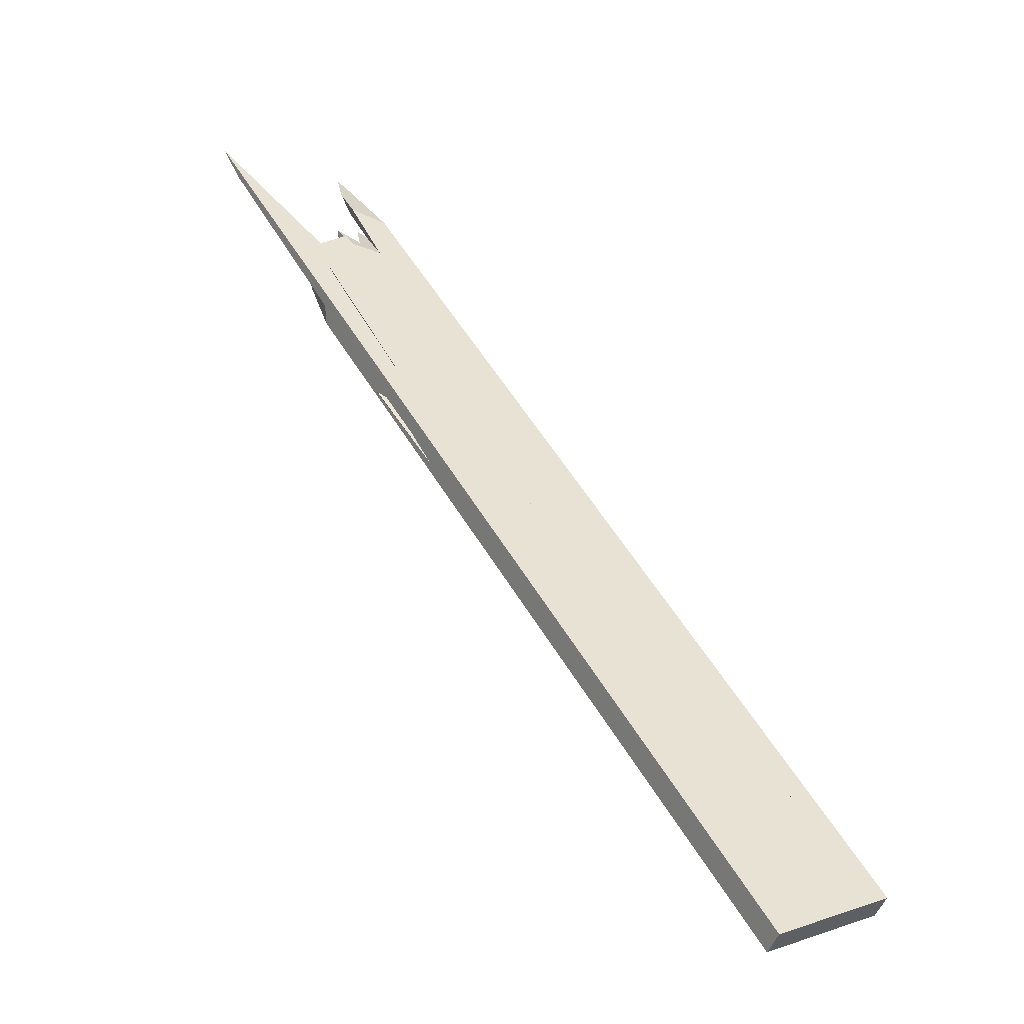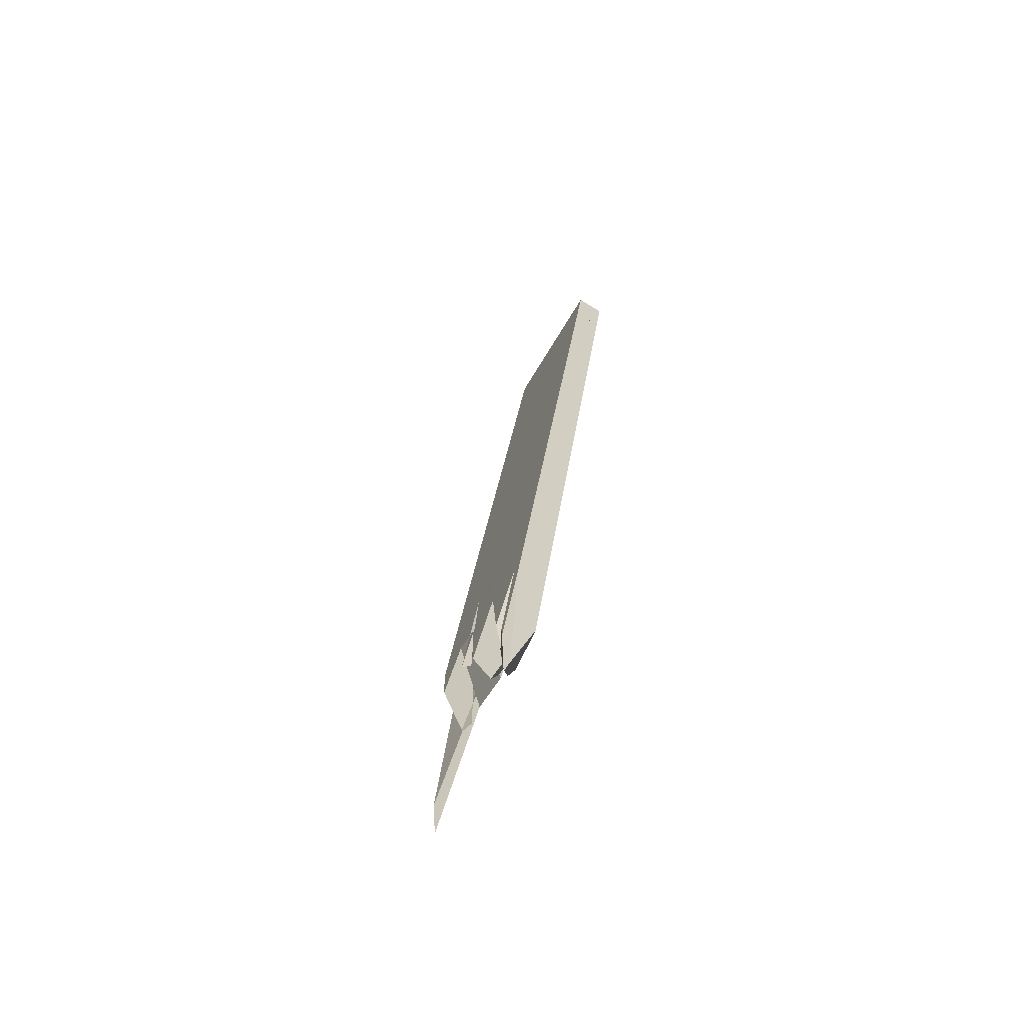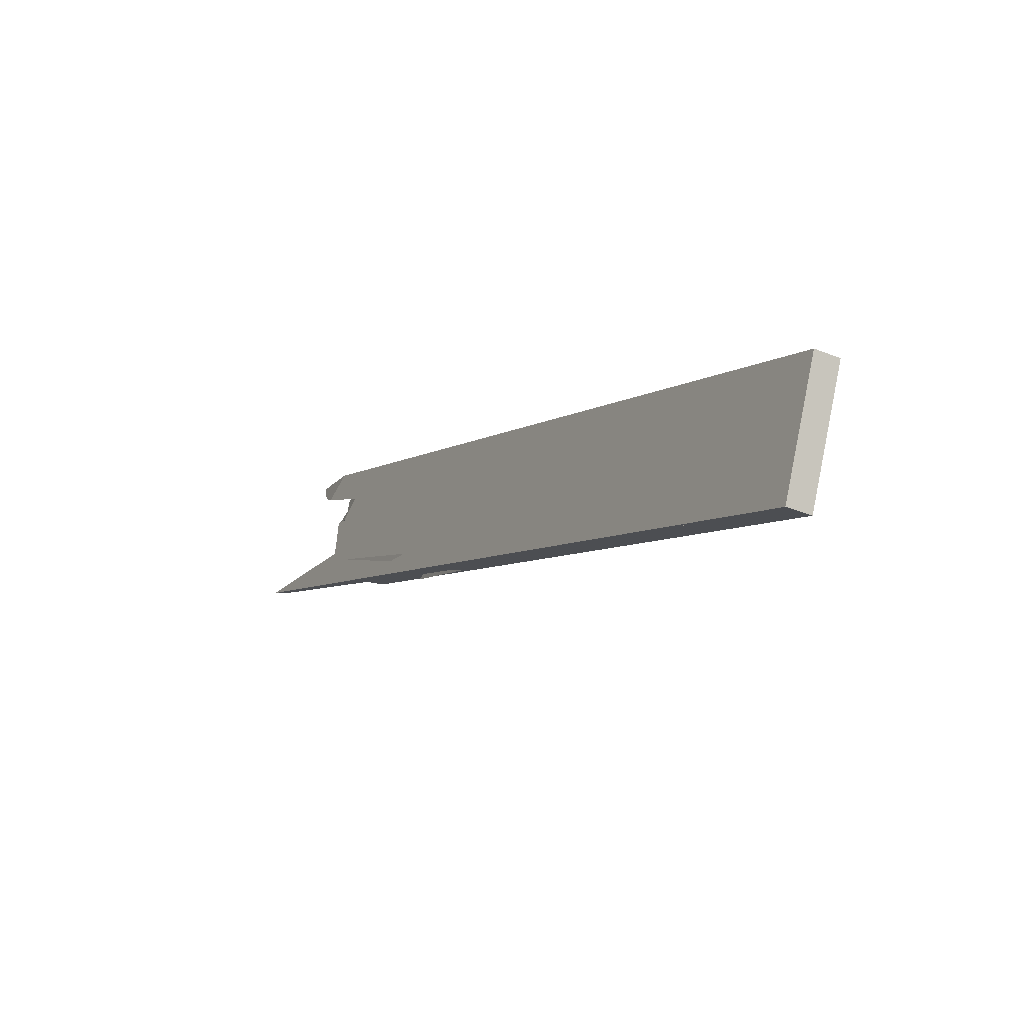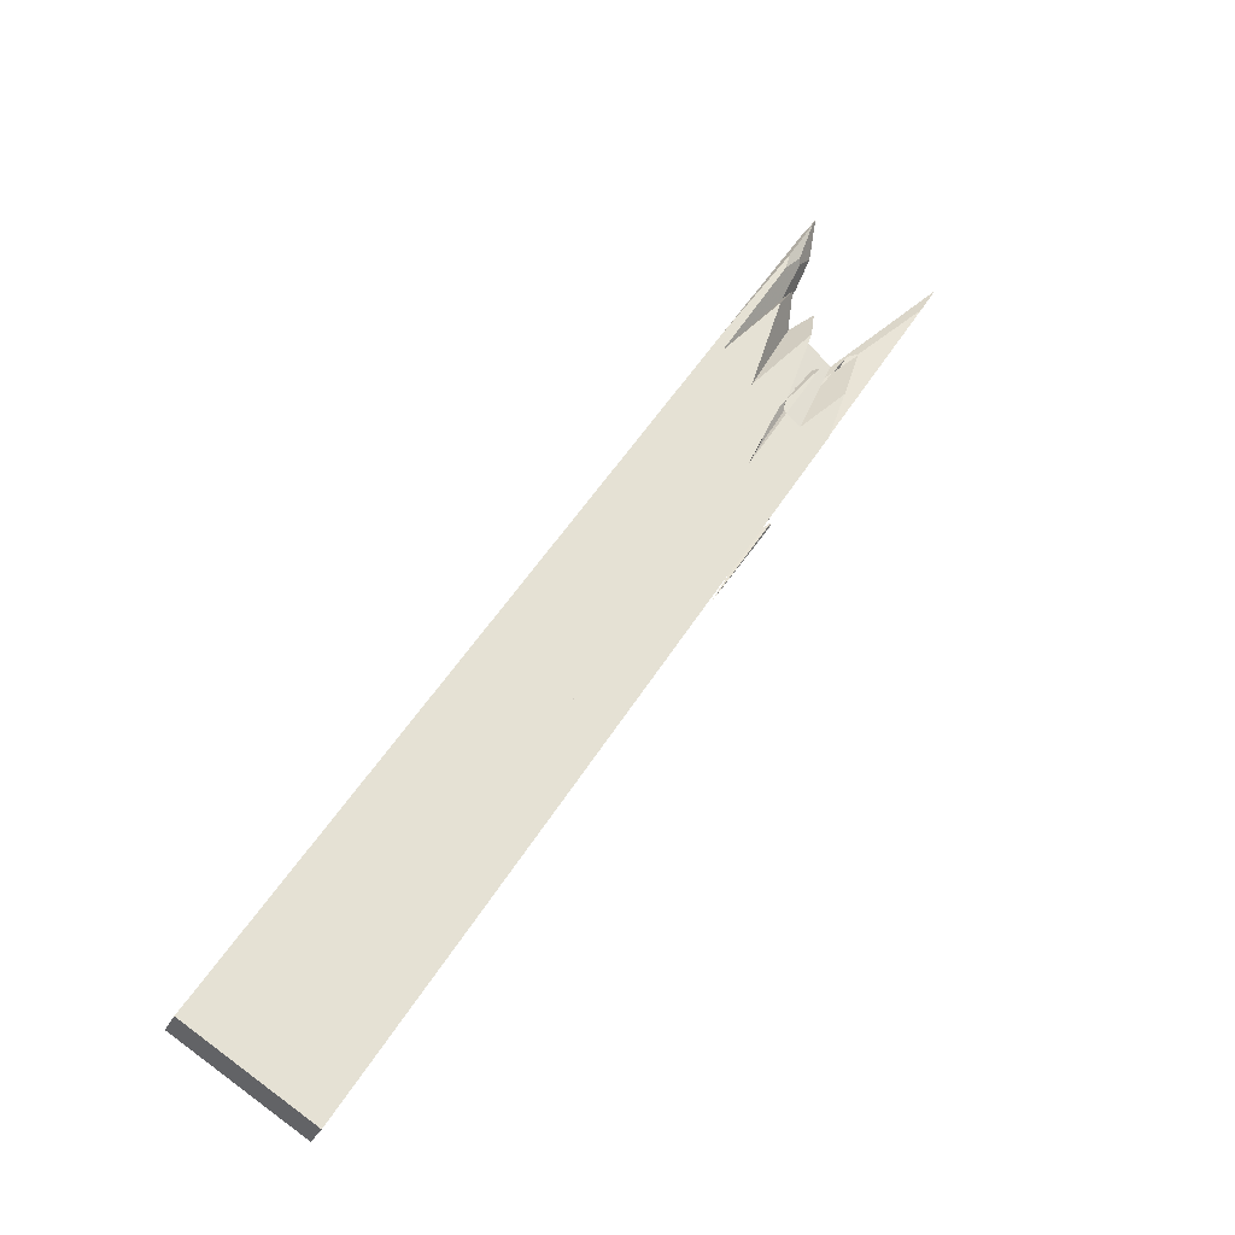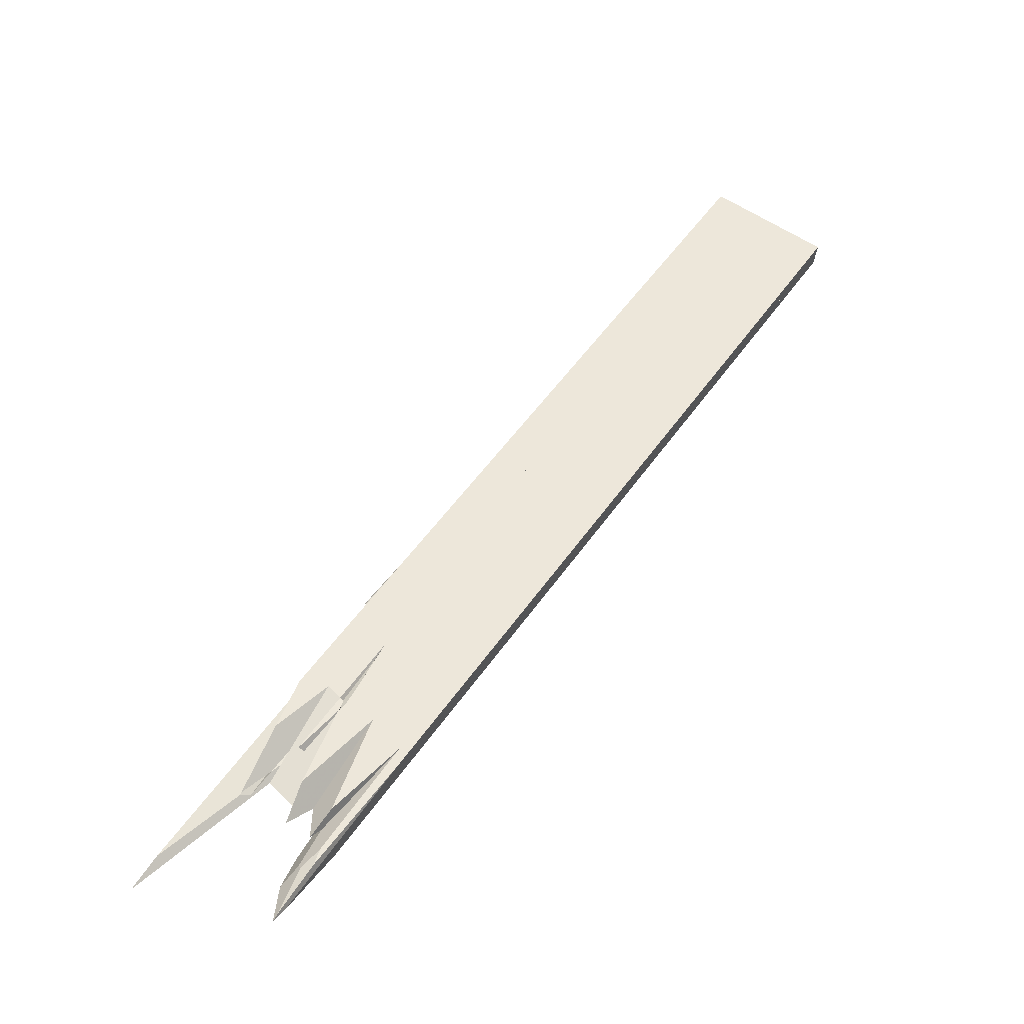
<metadata>
{"format":"obj","ext":"obj","renderer":"f3d","projection":"perspective","resolution":1024,"background":"white","views":[{"elev":-64.8,"azim":-24.2,"up":"+Z"},{"elev":70.8,"azim":-66.8,"up":"+Z"},{"elev":-65.0,"azim":60.3,"up":"+Z"},{"elev":-14.6,"azim":152.8,"up":"+Z"},{"elev":38.7,"azim":-5.7,"up":"+Y"}]}
</metadata>
<code>
o WoodenBrokenPlanks_892
v 83.23 107.6 -59.94
v 93.75 110 -72.96
v 93.74 109.9 -72.99
v 78.65 105.8 -54.55
v 76.75 105.3 -52.22
v 98.53 109 -69.27
v 98.58 108.6 -69.33
v 68.39 103.6 -39.05
v 71.79 103.1 -37.39
v 73.18 101.9 -39.06
v 72.4 102 -38.12
v 69.59 102.3 -39.63
v 73.09 101.8 -39.01
v 71.66 101.9 -38.72
v 67.86 102.7 -40.29
v 72.36 102 -38.18
v 98.53 109 -69.27
v 99.37 108.8 -68.62
v 99.64 108.3 -68.54
v 73.19 101.9 -39.06
v 71.79 103.1 -37.39
v 77.88 102.3 -41.7
v 73.11 102.7 -36.95
v 72.88 103 -36.86
v 71.22 104.7 -36.21
v 70.91 104.8 -36.35
v 98.29 111.2 -68.98
v 83.65 108.1 -51.53
v 93.75 110 -72.96
v 93.97 113.2 -72.09
v 97.9 112.1 -69.11
v 84.75 110.7 -60.82
v 68 105.3 -37.64
v 68.39 103.6 -39.05
v 66.36 105.6 -38.36
v 67.86 102.7 -40.29
v 67.23 102.9 -40.53
v 76.39 105.2 -51.79
v 67.28 102.7 -40.65
v 67.8 102.6 -40.42
v 78.65 105.8 -54.55
v 84 103.8 -42.8
v 86.49 103.2 -46.24
v 88.54 103.4 -48.46
v 104.6 106.9 -64.8
v 104.8 107.7 -64.43
v 73.28 102.9 -36.67
v 86.63 103 -46.64
v 80.81 104.7 -38.4
v 74.42 104.1 -34.8
v 105.1 109 -63.88
v 99.46 108.7 -57.39
v 98.2 112 -68.88
v 104.8 110.1 -63.88
v 107.2 109.5 -62.11
v 107.1 109.2 -62.2
v 106.1 108.1 -63.26
v 93.62 105.8 -45.62
v 94.81 106.1 -47.04
v 107 107.3 -62.73
v 107 107.3 -62.71
v 93.57 105.8 -45.52
v 64.23 97.8 -9.672
v 65.31 97.68 -11.15
v 63.42 97.63 -8.859
v 62.55 97.18 -8.304
v 59.8 96.76 -5.897
v 105.6 107.5 -63.81
v 60.72 97.17 -6.534
v 67.8 102.6 -40.42
v 37 93.36 0.3259
v 38.78 94.18 -1.283
v 67.86 102.7 -40.29
v 69.59 102.3 -39.63
v 58.87 98.08 -22
v 56.67 97.5 -19.37
v 40.34 93.92 -2.536
v 40.51 94.42 -2.761
v 56.69 97.55 -19.4
v 48.93 98.44 -11.65
v 41.45 96.45 -1.116
v 43.25 97.49 -3.391
v 50.34 99.73 -13.19
v 38.19 95.63 4.516
v 54.58 100.1 -15.69
v 58.85 101.6 -21.97
v 51.25 98.2 -10.93
v 58.07 100.1 -21.04
v 37.04 95.05 6.106
v 49.84 94.56 -7.135
v 39.47 91.62 5.936
v 56.67 97.5 -19.37
v 58.87 98.08 -22
v 41.26 92.37 3.331
v 40.95 95.28 4.337
v 39.15 94.43 8.584
v 46.33 94.88 5.21
v 63.68 99.22 -17.9
v 29.09 88.07 21.22
v 28.12 87.58 23.24
v 27.94 87.67 24.85
v 35.95 92.79 15.25
v 44.52 94.35 7.57
v 32.31 87.82 21.35
v 30.18 87.43 23.26
v 54.68 94.39 -7.74
v 64.89 98.7 -25.7
v 63.03 97.47 -8.199
v 46.4 89.76 10.93
v 56.17 92.41 -1
v 49.2 90.88 6.219
v 27.99 93.29 7.827
v 35.85 94.81 -2.011
v 27.25 92.6 8.551
v 30.63 93.07 5.667
v 30.9 96 4.972
v 27.14 94.98 9.567
v 23.92 93.47 15.79
v 31.92 94.88 8.742
v 29.49 94.32 11.34
v 41.73 97.85 -4.314
v 25.98 92.9 10.33
v 20.04 89.53 21.24
v 19.32 89.18 22.63
v 25.76 90.65 16.9
v 24.69 90.25 18.12
v 23.07 89.58 19.79
v 40.76 95.1 -3.07
v 25.29 90.48 17.53
v 30.68 94.51 10.39
v 14.14 89.24 24.65
v 30.83 92.85 14.08
v 32.07 93.95 12.06
v 40.51 94.42 -2.761
v 24.24 89.7 18.91
v 41.26 92.37 3.331
v 24.77 89.29 19.99
v 27.07 89.55 20.14
v 31.42 89.88 15.33
v 33.76 92.8 3.11
v 44.22 96.43 -12.49
v 26.04 91.48 9.729
v 24.72 89.67 16.57
v 37 93.36 0.326
v 40.34 93.92 -2.536
v 22.78 88.61 20.84
v 19.99 88.18 23.07
v 20.41 88.47 22.54
v 5.95 86.02 34.28
v 9.121 87.69 30.71
v 19.14 89.01 22.9
v 32.2 89.57 15.1
v 23.43 88.35 21.63
v 25.81 87.39 24.49
v 26.55 88.1 23.17
v 27.63 87.77 22.68
v 31.99 93.35 13.35
v 31.62 93.25 14.08
v 27.23 91.57 18.69
v 32.45 93.79 12.52
v 31.77 93.47 13.84
v 26.59 92.44 18.82
v 27.54 87.88 28.61
v 31.54 90.53 24.46
v 30.84 87.38 23.27
v 34.06 94.11 10.97
v 34.17 94.15 10.8
v 34.15 94.14 10.83
v 41.69 95.74 3.28
v 32.71 93.66 12.93
v 26.83 91.14 23.42
v 24.58 88.02 27.22
v 25.97 87.78 24.28
v 27.4 91.41 22.32
v 27.29 87.64 23.24
v 62.55 97.18 -8.304
v 38.52 90.8 21.75
v 23.97 85.58 39.06
v 30.45 85.42 30.43
v 25.62 85.59 30.99
v 30.99 87.37 23.27
v 33.49 88.03 20.3
v 27.78 88.05 34.29
v 23.31 86.04 39.69
v 22.65 85.62 40.52
v 38.96 91.45 19.33
v 28.59 88.52 32.39
v 26.12 87.54 34.27
v 23.58 85.63 35.31
v 25.91 87.28 33.67
v 28.83 87.78 28.55
v 70.91 104.8 -36.35
v 67.23 102.9 -40.53
v 71.66 101.9 -38.72
v 72.37 102 -38.17
v 71.83 101.6 -37.88
v 71.05 101.3 -36.51
v 73.09 101.8 -39.01
v 61.8 96.31 -16.37
v 66.83 100.9 -21.46
v 40.95 95.28 4.337
v 63.68 99.22 -17.9
v 61.79 96.31 -16.36
v 54.68 94.39 -7.741
v 64.89 98.7 -25.7
v 77.88 102.3 -41.7
v 86.63 103 -46.64
v 86.49 103.2 -46.24
v 63.68 99.22 -17.9
v 66.83 100.9 -21.46
v 74.42 104.1 -34.8
v 106.9 106.2 -63.02
v 104.9 106.8 -64.55
v 41.59 97.63 -8.584
v 37.03 96.52 -2.963
v 37.21 96.44 -3.235
v 36 96.51 -2.677
v 35.92 96.69 -2.209
v 44.74 98.69 -12.87
v 48.05 94.99 4.401
v 30.23 89.86 27.18
v 27.41 87.95 29.8
v 27.54 87.88 28.61
v 30.83 92.85 14.08
v 37.04 95.05 6.106
v 29.09 88.07 21.22
v 40.95 95.28 4.337
v 51.25 98.2 -10.93
v 71.79 103.1 -37.39
v 58.85 101.6 -21.97
v 72.88 103 -36.86
v 51.25 98.2 -10.93
v 54.58 100.1 -15.69
v 71.22 104.7 -36.21
v 60.72 97.17 -6.534
v 46.33 94.88 5.21
v 93.62 105.8 -45.62
v 99.46 108.7 -57.39
v 63.68 99.22 -17.9
v 105.1 109 -63.88
v 104.8 107.7 -64.43
v 84 103.8 -42.8
v 105.6 107.5 -63.81
v 48.05 94.99 4.401
v 46.33 94.88 5.21
v 44.52 94.35 7.57
v 33.49 88.03 20.3
v 54.68 94.39 -7.741
v 61.79 96.31 -16.37
v 88.53 103.4 -48.46
v 104.6 106.9 -64.8
v 105.6 107.5 -63.81
v 86.49 103.2 -46.24
v 73.11 102.7 -36.95
v 64.89 98.7 -25.7
f 2 1 8 9
f 2 9 6
f 10 7 6 9
f 10 9 11
f 9 8 15 12
f 12 14 16 9
f 9 16 11
f 16 14 13
f 11 16 13 10
f 8 1 5 15
f 5 4 12 15
f 20 11 21 17
f 20 17 7
f 11 23 24 21
f 20 22 23 11
f 25 26 21 24
f 29 17 21 34
f 34 1 29
f 34 21 26 33
f 36 34 33 35
f 36 35 37
f 5 1 34 36
f 40 36 37 39
f 36 40 12
f 12 41 5 36
f 42 43 44 45
f 42 45 46
f 47 23 22 43
f 22 48 43
f 47 43 42
f 49 50 47 42
f 51 52 49 42
f 51 42 46
f 57 58 52 51
f 64 66 67 68
f 64 68 60
f 69 67 66 65
f 68 67 69 58
f 68 58 57
f 70 71 72 73
f 72 71 77 78
f 76 79 78 77
f 79 76 75
f 74 70 73
f 79 75 74 73
f 79 73 72 78
f 85 87 88 86
f 88 80 83 86
f 87 89 81 80
f 87 80 88
f 87 85 84 89
f 93 92 79
f 94 79 92 91
f 87 95 96 97
f 97 98 47 87
f 87 47 24
f 99 100 101 102
f 99 102 96 95
f 87 94 91 99
f 87 99 95
f 104 103 102 101
f 104 101 105
f 103 104 106 98
f 103 98 97
f 24 47 23
f 107 23 47 98
f 107 98 106
f 107 90 94 87
f 87 24 23 107
f 100 105 101
f 65 63 64 66
f 65 66 111 109
f 65 109 108
f 113 112 115
f 118 117 122 123
f 118 123 124
f 125 126 127 72
f 125 72 128
f 126 120 118 124
f 126 124 127
f 112 116 121 72
f 121 128 72
f 112 72 115
f 123 115 72 127
f 123 127 124
f 126 125 129
f 129 130 120 126
f 123 122 131
f 80 83 82 81
f 80 128 121 83
f 84 89 81 82
f 132 133 130 129
f 89 84 133 132
f 129 125 128 134
f 129 134 135
f 87 136 79 88
f 79 80 88
f 129 135 137 138
f 129 138 132
f 132 138 139 136
f 132 136 87 89
f 145 144 72 134
f 147 146 135 127
f 147 127 148
f 127 72 144 143
f 127 143 148
f 72 127 135 134
f 140 115 123 148
f 123 151 148
f 140 148 143
f 151 123 131 150
f 147 148 151 150
f 147 150 149
f 136 91 92 79
f 134 79 92 145
f 146 153 137 135
f 137 153 154 155
f 137 155 138
f 155 154 156
f 138 155 156 152
f 138 152 139
f 132 157 158 159
f 157 160 161 158
f 157 132 133 160
f 161 162 159 158
f 132 159 162 133
f 102 103 104 105
f 102 105 101
f 101 163 164 102
f 104 103 164 163
f 104 163 165
f 101 105 165 163
f 166 167 168
f 96 95 169
f 170 166 167 157
f 170 157 158
f 101 102 171 172
f 157 155 173 174
f 172 171 174 173
f 157 174 158
f 167 95 99 155
f 99 156 155
f 167 155 157
f 101 172 173 175
f 101 175 100
f 175 173 155 156
f 161 170 158
f 161 158 174
f 89 87 95 168
f 87 85 169 95
f 167 84 89 168
f 108 109 111 176
f 108 176 65
f 183 184 185 178
f 183 178 177
f 183 187 188 184
f 189 180 179 178
f 189 178 185
f 190 189 185 184
f 190 184 188
f 180 189 190 191
f 180 191 181
f 176 67 69 65
f 111 182 67 176
f 190 188 187 186
f 190 186 191
f 191 186 69 182
f 69 67 182
f 191 182 181
f 86 88 9 192
f 34 33 192 9
f 116 112 115 72
f 116 72 128 121
f 35 33 34 15
f 35 15 193
f 128 72 134
f 80 128 134 79
f 34 9 11 194
f 11 195 194
f 194 12 15 34
f 15 12 93 79
f 15 79 134 72
f 195 9 24 23
f 23 107 197 195
f 90 94 79 93
f 79 94 87 88
f 88 87 24 9
f 90 107 23 87
f 23 24 87
f 90 87 94
f 198 194 195
f 11 197 20
f 198 195 11 20
f 193 15 40 39
f 113 141 140 115
f 72 115 140 144
f 40 15 72 144
f 44 43 199
f 43 44 48
f 199 43 48
f 201 96 169
f 87 201 169 85
f 97 202 200
f 25 50 47 24
f 200 202 47 50
f 97 96 201 87
f 87 24 47 97
f 97 47 202
f 85 25 24 87
f 207 206 23 42
f 23 47 42
f 207 42 208
f 203 207 208
f 42 209 204 203
f 42 203 208
f 23 205 204 209
f 23 209 47
f 205 23 206
f 47 209 210 211
f 47 211 49 42
f 209 42 49 210
f 110 64 66 111
f 67 182 111 66
f 67 68 213 182
f 217 216 215 218
f 217 218 219
f 218 215 214 219
f 214 216 217 219
f 220 69 67
f 103 220 67 182
f 103 182 104
f 191 186 221 222
f 223 222 221 164
f 164 103 104 165
f 164 165 223
f 165 181 191 222
f 165 222 223
f 186 191 181 182
f 186 182 67 69
f 224 157 168 225
f 157 155 156 226
f 157 226 227 168
f 227 228 225 168
f 227 226 91 136
f 227 136 228
f 136 139 138 224
f 136 224 225 228
f 139 136 91 152
f 138 155 157 224
f 138 139 152 156
f 138 156 155
f 229 88 230 192
f 231 232 88 229
f 88 232 233 230
f 234 231 229 192
f 233 232 231 234
f 220 67 235
f 236 210 239
f 238 240 241 242
f 238 242 49
f 239 210 49 242
f 239 242 241 243
f 243 67 220 239
f 239 220 236
f 238 237 57 240
f 243 57 237 235
f 243 235 67
f 246 104 247 67
f 246 67 244
f 245 244 67 242
f 252 241 242 67
f 245 242 239
f 246 245 239 248
f 246 248 104
f 250 249 253
f 253 242 241 251
f 253 251 250
f 249 248 239 242
f 249 242 253
f 67 247 213 252
f 10 197 11
f 254 11 197 255
f 254 22 10 11
f 22 254 255
f 56 55 59
f 60 61 62 63
f 60 63 64
f 62 61 56 59
f 108 109 110 64
f 108 64 63
f 109 108 177 178
f 109 178 179
f 212 60 64 110
f 214 215 216
f 1 2 3 4
f 1 4 5
f 6 7 3 2
f 12 4 3 13
f 7 10 13 3
f 12 13 14
f 7 17 18 19
f 22 20 7 19
f 17 27 18
f 26 25 28
f 17 29 30 31
f 17 31 27
f 29 1 32 30
f 30 32 33 26
f 26 28 31 30
f 33 32 35
f 5 37 35 32
f 32 1 5
f 37 5 38 39
f 39 38 40
f 41 38 5
f 38 41 12 40
f 19 18 46 45
f 22 19 45 44
f 22 44 48
f 53 54 51 18
f 51 46 18
f 53 18 27
f 52 54 53 28
f 28 25 50 52
f 52 50 49
f 51 54 55 56
f 51 56 57
f 52 58 59 55
f 52 55 54
f 28 53 31
f 31 53 27
f 57 61 60 68
f 58 69 65 63
f 58 63 62
f 56 61 57
f 58 62 59
f 70 74 75 76
f 70 76 77 71
f 83 82 84 85
f 83 85 86
f 90 91 92 93
f 97 96 102 103
f 99 91 90 105
f 90 107 106 105
f 106 104 105
f 99 105 100
f 110 109 111
f 108 63 65
f 112 113 114
f 116 117 118 119
f 118 120 119
f 116 119 121
f 117 116 112 122
f 119 120 130
f 114 131 122 112
f 121 119 82 83
f 133 84 82 119
f 133 119 130
f 142 141 140
f 113 141 142 114
f 143 144 145 146
f 143 146 147
f 142 149 150 131
f 142 131 114
f 143 147 149 142
f 143 142 140
f 145 92 91 152
f 145 152 153 146
f 153 152 156 154
f 133 162 161 160
f 103 102 164
f 105 104 165
f 96 169 167 166
f 102 96 166 174
f 166 170 174
f 102 174 171
f 156 99 100 175
f 174 170 161
f 169 85 84 167
f 180 181 182 109
f 182 111 109
f 180 109 179
f 108 65 69 186
f 186 187 183 108
f 108 183 177
f 33 83 86 192
f 35 116 121 83
f 35 83 33
f 193 113 112 116
f 193 116 35
f 194 196 197 93
f 194 93 12
f 107 90 93 197
f 196 194 198
f 20 197 196 198
f 144 140 141 39
f 144 39 40
f 193 39 141 113
f 48 44 199
f 25 85 169 200
f 96 97 200 169
f 25 200 50
f 203 204 205 206
f 203 206 207
f 49 211 210
f 212 213 68 60
f 182 213 212 110
f 182 110 111
f 164 221 186 220
f 186 69 220
f 164 220 103
f 181 165 104 182
f 152 91 226 156
f 230 233 234 192
f 236 220 235 49
f 237 238 49 235
f 236 49 210
f 240 57 243 241
f 244 245 246
f 247 104 248 249
f 249 250 251 247
f 247 251 213
f 213 251 241 252
f 22 255 197 10

</code>
